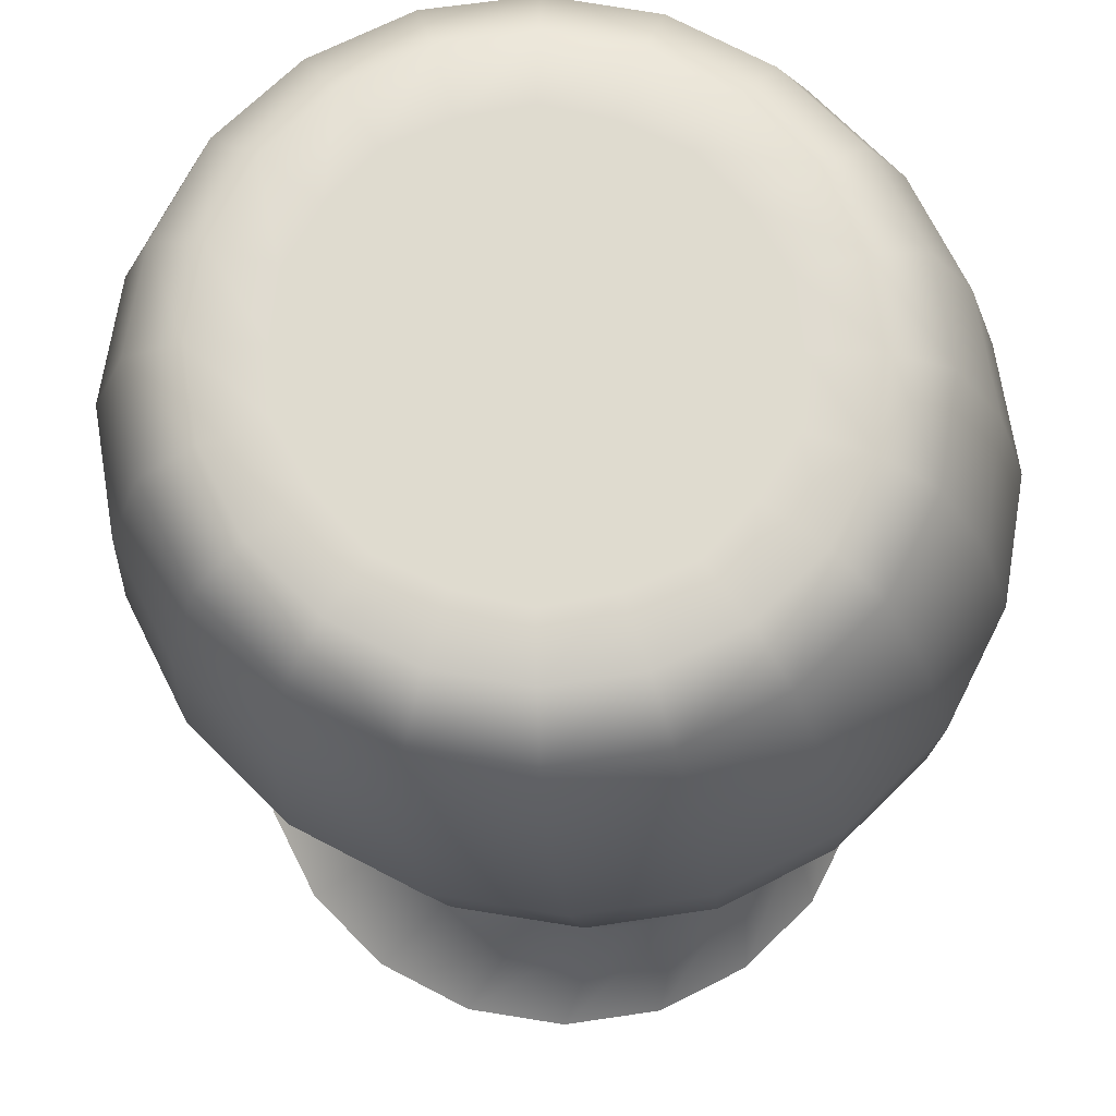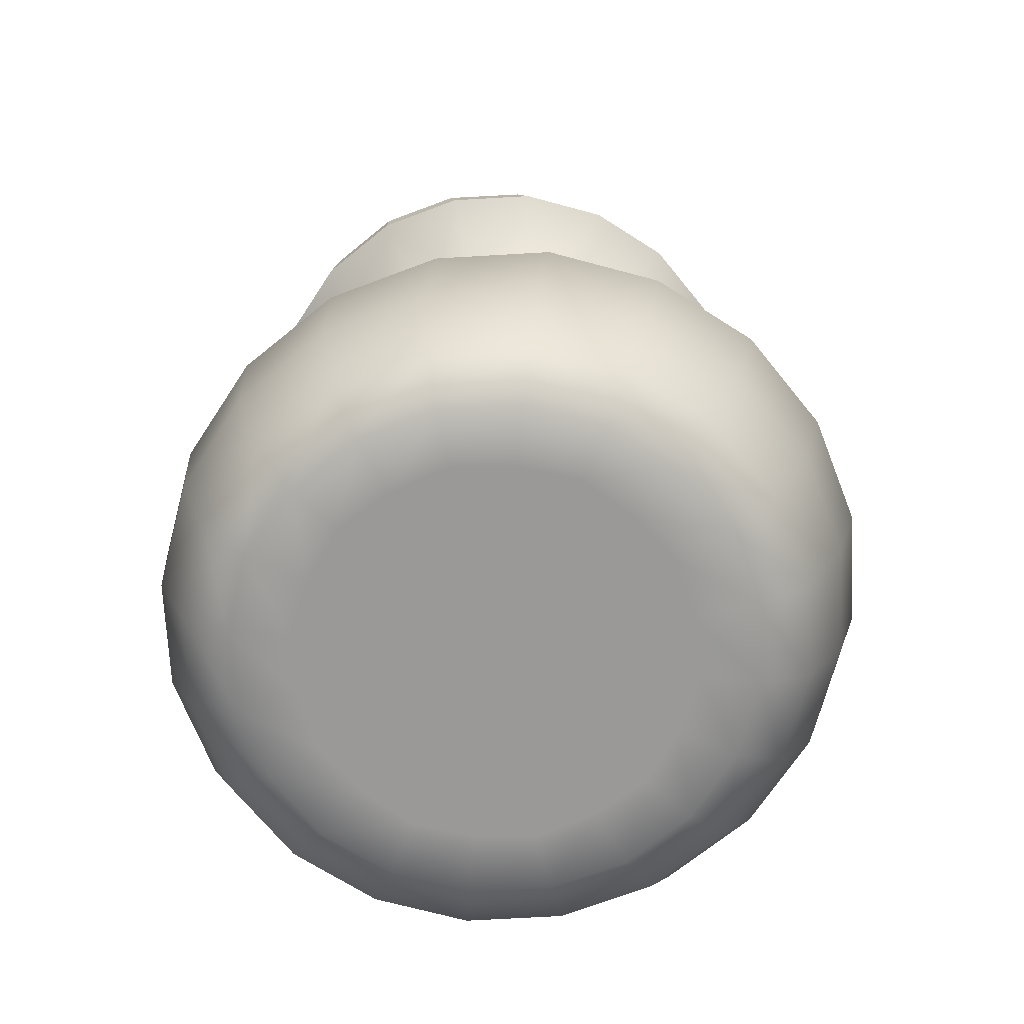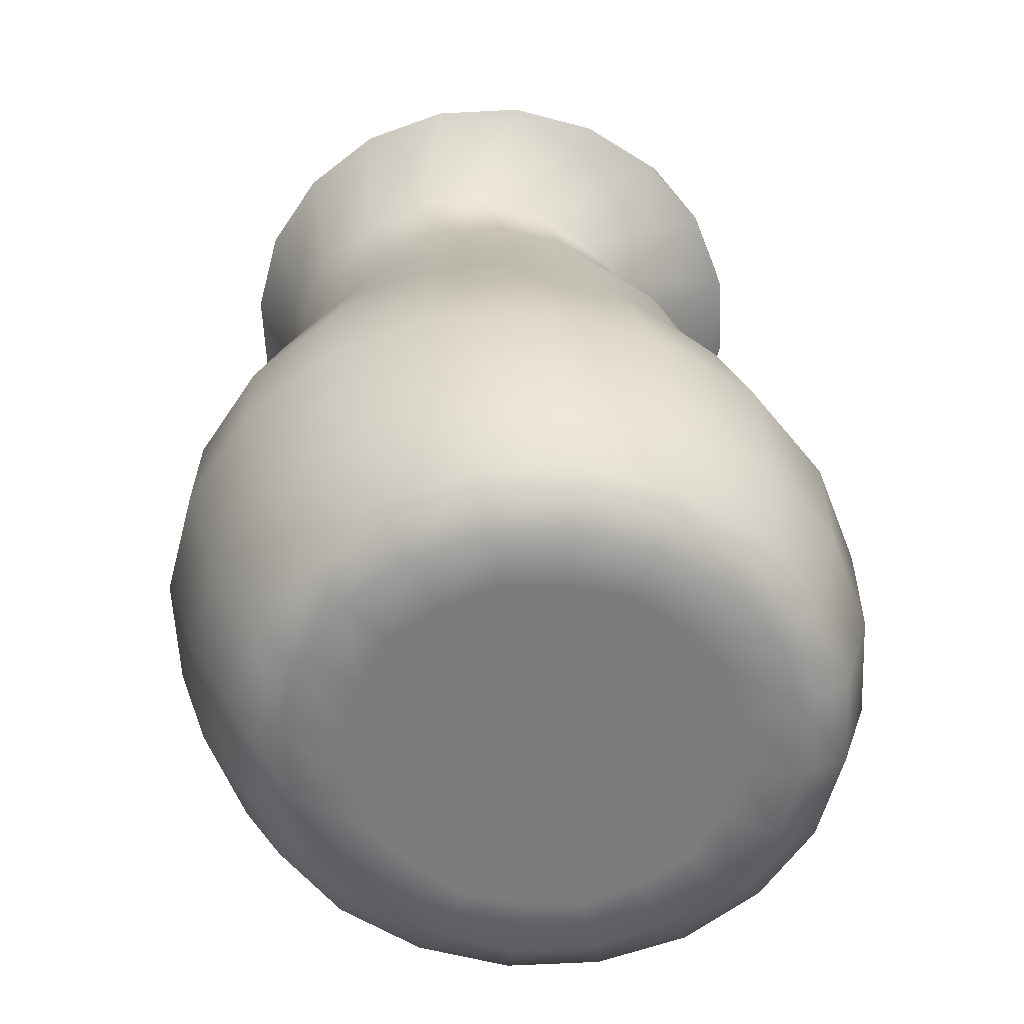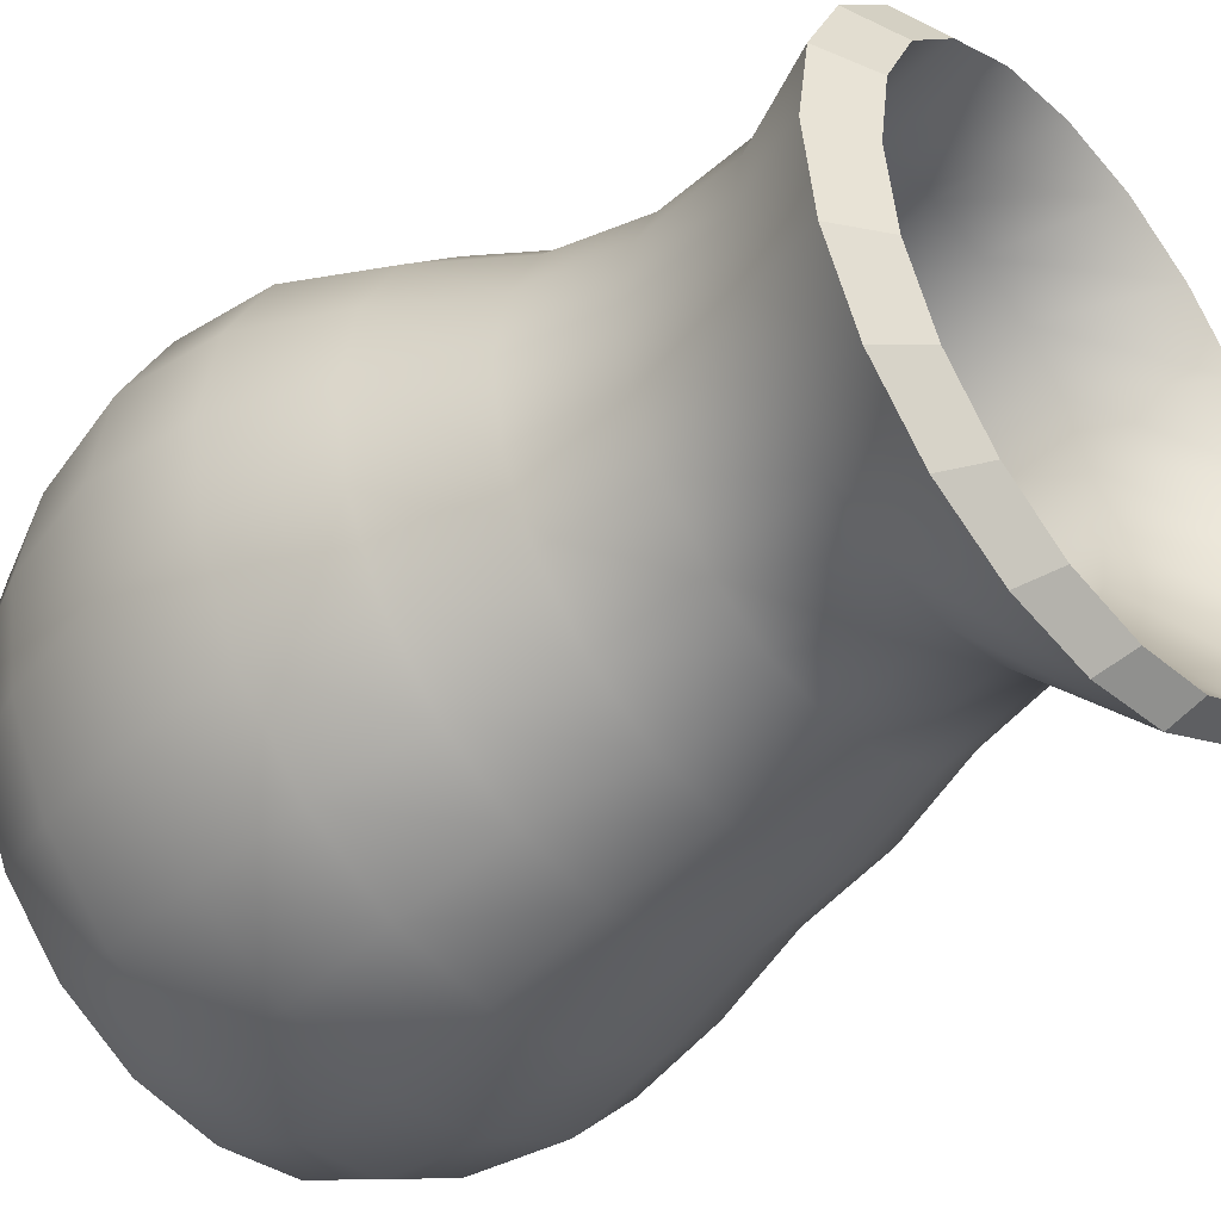
<metadata>
{"format":"obj","ext":"obj","renderer":"f3d","projection":"perspective","resolution":1024,"background":"white","views":[{"elev":-19.3,"azim":-2.1,"up":"+Z"},{"elev":-69.0,"azim":-59.9,"up":"+Y"},{"elev":-58.6,"azim":-168.1,"up":"+Y"},{"elev":-42.1,"azim":129.6,"up":"+Z"}]}
</metadata>
<code>
v 3.104 2.345 11.16
v 3.017 2.345 11.1
v 2.91 2.345 11.1
v 2.824 2.345 11.16
v 2.791 2.345 11.26
v 2.824 2.345 11.36
v 2.91 2.345 11.43
v 3.017 2.345 11.43
v 3.104 2.345 11.36
v 3.137 2.345 11.26
v 3.188 2.372 11.1
v 3.051 2.372 11
v 2.883 2.372 11
v 2.746 2.372 11.1
v 2.694 2.372 11.26
v 2.746 2.372 11.42
v 2.883 2.372 11.52
v 3.051 2.372 11.52
v 3.188 2.372 11.42
v 3.24 2.372 11.26
v 3.228 3.138 11.08
v 3.094 3.138 10.99
v 2.929 3.138 10.99
v 2.796 3.138 11.08
v 2.745 3.138 11.24
v 2.796 3.138 11.4
v 2.929 3.138 11.49
v 3.094 3.138 11.49
v 3.228 3.138 11.4
v 3.279 3.138 11.24
v 3.19 3.078 11.13
v 3.095 3.078 11.06
v 2.982 3.078 11.07
v 2.894 3.078 11.13
v 2.861 3.078 11.24
v 2.894 3.078 11.34
v 2.982 3.078 11.41
v 3.095 3.078 11.41
v 3.19 3.078 11.35
v 3.228 3.078 11.24
v 2.96 2.345 11.26
v 3.317 2.561 11.26
v 3.255 2.561 11.45
v 3.092 2.561 11.57
v 2.892 2.561 11.57
v 2.73 2.561 11.45
v 2.668 2.561 11.26
v 2.73 2.561 11.07
v 2.892 2.561 10.95
v 3.092 2.561 10.95
v 3.255 2.561 11.07
v 3.283 2.764 11.25
v 3.232 2.764 11.41
v 3.098 2.764 11.51
v 2.93 2.764 11.51
v 2.795 2.764 11.41
v 2.743 2.764 11.25
v 2.795 2.764 11.09
v 2.93 2.764 11
v 3.097 2.764 11
v 3.232 2.764 11.1
v 3.19 2.958 11.12
v 3.23 2.958 11.24
v 3.19 2.958 11.36
v 3.087 2.958 11.44
v 2.958 2.958 11.44
v 2.853 2.958 11.36
v 2.812 2.958 11.24
v 2.853 2.958 11.12
v 2.958 2.958 11.04
v 3.087 2.958 11.04
v 3.037 2.564 11.22
v 3.002 2.564 11.2
v 2.964 2.478 11.26
v 2.958 2.564 11.2
v 2.923 2.564 11.22
v 2.909 2.564 11.26
v 2.923 2.564 11.3
v 2.958 2.564 11.33
v 3.002 2.564 11.33
v 3.037 2.564 11.3
v 3.051 2.564 11.26
v 2.957 2.821 11.1
v 2.878 2.821 11.16
v 2.848 2.821 11.25
v 2.879 2.821 11.34
v 2.957 2.821 11.4
v 3.051 2.821 11.4
v 3.127 2.821 11.34
v 3.156 2.821 11.25
v 3.067 2.345 11.12
v 3.15 2.345 11.13
v 3.035 2.345 11.04
v 3.127 2.372 11.04
v 2.963 2.345 11.09
v 2.894 2.345 11.04
v 2.967 2.372 10.99
v 2.86 2.345 11.12
v 2.78 2.345 11.13
v 2.807 2.372 11.04
v 2.796 2.345 11.21
v 2.736 2.345 11.26
v 2.708 2.372 11.18
v 2.796 2.345 11.32
v 2.78 2.345 11.4
v 2.708 2.372 11.35
v 2.86 2.345 11.4
v 2.894 2.345 11.48
v 2.807 2.372 11.48
v 2.963 2.345 11.44
v 3.035 2.345 11.48
v 2.967 2.372 11.54
v 3.067 2.345 11.41
v 3.15 2.345 11.4
v 3.127 2.372 11.48
v 3.132 2.345 11.32
v 3.194 2.345 11.26
v 3.227 2.372 11.35
v 3.132 2.345 11.21
v 3.227 2.372 11.18
v 3.225 2.454 11.08
v 3.071 2.454 10.97
v 3.183 2.561 11
v 2.881 2.454 10.97
v 2.992 2.561 10.94
v 2.728 2.454 11.08
v 2.802 2.561 11
v 2.669 2.454 11.26
v 2.684 2.561 11.16
v 2.728 2.454 11.44
v 2.684 2.561 11.36
v 2.881 2.454 11.55
v 2.802 2.561 11.52
v 3.071 2.454 11.55
v 2.992 2.561 11.59
v 3.225 2.454 11.44
v 3.183 2.561 11.52
v 3.284 2.454 11.26
v 3.301 2.561 11.36
v 3.301 2.561 11.16
v 3.169 3.138 11.02
v 3.185 3.164 11.1
v 3.066 3.164 11.01
v 3.147 3.078 11.09
v 3.012 3.138 10.97
v 2.917 3.164 11.01
v 3.038 3.078 11.06
v 2.855 3.138 11.02
v 2.794 3.164 11.1
v 2.933 3.078 11.09
v 2.758 3.138 11.16
v 2.746 3.164 11.24
v 2.869 3.078 11.18
v 2.758 3.138 11.32
v 2.794 3.164 11.39
v 2.869 3.078 11.29
v 2.855 3.138 11.46
v 2.917 3.164 11.47
v 2.933 3.078 11.38
v 3.012 3.138 11.51
v 3.066 3.164 11.47
v 3.038 3.078 11.42
v 3.169 3.138 11.46
v 3.186 3.164 11.38
v 3.147 3.078 11.39
v 3.266 3.138 11.32
v 3.231 3.164 11.24
v 3.218 3.078 11.3
v 3.266 3.138 11.16
v 3.218 3.078 11.18
v 2.997 2.345 11.15
v 3.055 2.345 11.19
v 2.926 2.345 11.15
v 2.869 2.345 11.2
v 2.848 2.345 11.26
v 2.869 2.345 11.33
v 2.926 2.345 11.37
v 2.997 2.345 11.37
v 3.055 2.345 11.33
v 3.077 2.345 11.26
v 3.034 2.602 11.2
v 2.992 2.478 11.24
v 2.976 2.478 11.23
v 2.986 2.602 11.18
v 2.957 2.478 11.23
v 2.937 2.602 11.2
v 2.942 2.478 11.24
v 2.907 2.602 11.24
v 2.936 2.478 11.26
v 2.907 2.602 11.29
v 2.942 2.478 11.28
v 2.937 2.602 11.33
v 2.957 2.478 11.29
v 2.986 2.602 11.34
v 2.976 2.478 11.29
v 3.034 2.602 11.33
v 2.992 2.478 11.28
v 3.064 2.602 11.29
v 2.998 2.478 11.26
v 3.064 2.602 11.24
v 3.257 2.664 11.44
v 3.315 2.664 11.26
v 3.27 2.764 11.34
v 3.103 2.664 11.55
v 3.172 2.764 11.47
v 2.913 2.664 11.55
v 3.014 2.764 11.52
v 2.759 2.664 11.44
v 2.855 2.764 11.47
v 2.7 2.664 11.26
v 2.756 2.764 11.34
v 2.759 2.664 11.08
v 2.756 2.764 11.17
v 2.913 2.664 10.97
v 2.855 2.764 11.03
v 3.103 2.664 10.97
v 3.014 2.764 10.98
v 3.257 2.664 11.08
v 3.172 2.764 11.04
v 3.27 2.764 11.17
v 3.196 2.861 11.38
v 3.241 2.861 11.25
v 3.219 2.958 11.31
v 3.079 2.861 11.47
v 3.144 2.958 11.41
v 2.933 2.861 11.47
v 3.022 2.958 11.45
v 2.813 2.861 11.39
v 2.899 2.958 11.41
v 2.768 2.861 11.25
v 2.823 2.958 11.31
v 2.813 2.861 11.11
v 2.823 2.958 11.18
v 2.933 2.861 11.02
v 2.899 2.958 11.07
v 3.079 2.861 11.02
v 3.022 2.958 11.03
v 3.196 2.861 11.11
v 3.144 2.958 11.07
v 3.219 2.958 11.18
v 3.244 3.06 11.24
v 3.206 3.06 11.12
v 3.206 3.06 11.36
v 3.105 3.06 11.43
v 2.981 3.06 11.43
v 2.881 3.06 11.36
v 2.843 3.06 11.24
v 2.881 3.06 11.12
v 2.981 3.06 11.05
v 3.105 3.06 11.05
v 3.127 2.821 11.16
v 3.052 2.821 11.11
v 3.099 2.345 11.08
v 2.964 2.345 11.03
v 2.83 2.345 11.08
v 2.748 2.345 11.19
v 2.748 2.345 11.33
v 2.83 2.345 11.45
v 2.964 2.345 11.49
v 3.099 2.345 11.45
v 3.182 2.345 11.33
v 3.182 2.345 11.19
v 3.157 2.454 11.01
v 2.976 2.454 10.96
v 2.796 2.454 11.01
v 2.685 2.454 11.17
v 2.685 2.454 11.36
v 2.796 2.454 11.51
v 2.976 2.454 11.57
v 3.157 2.454 11.51
v 3.268 2.454 11.36
v 3.268 2.454 11.17
v 3.133 3.164 11.05
v 2.992 3.164 11
v 2.848 3.164 11.04
v 2.759 3.164 11.17
v 2.759 3.164 11.32
v 2.848 3.164 11.44
v 2.992 3.164 11.48
v 3.133 3.164 11.44
v 3.219 3.164 11.31
v 3.219 3.164 11.17
v 3.033 2.345 11.16
v 2.962 2.345 11.14
v 2.891 2.345 11.16
v 2.847 2.345 11.23
v 2.847 2.345 11.3
v 2.891 2.345 11.36
v 2.962 2.345 11.38
v 3.033 2.345 11.36
v 3.078 2.345 11.3
v 3.078 2.345 11.22
v 2.986 2.478 11.24
v 2.967 2.478 11.23
v 2.948 2.478 11.24
v 2.936 2.478 11.25
v 2.936 2.478 11.27
v 2.948 2.478 11.29
v 2.967 2.478 11.29
v 2.986 2.478 11.29
v 2.998 2.478 11.27
v 2.998 2.478 11.25
v 3.3 2.664 11.36
v 3.189 2.664 11.51
v 3.008 2.664 11.57
v 2.827 2.664 11.51
v 2.715 2.664 11.36
v 2.715 2.664 11.16
v 2.827 2.664 11.01
v 3.008 2.664 10.95
v 3.188 2.664 11.01
v 3.3 2.664 11.17
v 3.229 2.861 11.32
v 3.144 2.861 11.44
v 3.006 2.861 11.48
v 2.867 2.861 11.44
v 2.78 2.861 11.32
v 2.78 2.861 11.17
v 2.866 2.861 11.05
v 3.006 2.861 11.01
v 3.144 2.861 11.06
v 3.229 2.861 11.17
v 3.234 3.06 11.18
v 3.234 3.06 11.3
v 3.161 3.06 11.4
v 3.043 3.06 11.44
v 2.926 3.06 11.4
v 2.853 3.06 11.3
v 2.853 3.06 11.18
v 2.926 3.06 11.08
v 3.043 3.06 11.04
v 3.161 3.06 11.08
v 3.094 2.821 11.13
v 3.004 2.821 11.1
v 2.913 2.821 11.13
v 2.856 2.821 11.2
v 2.856 2.821 11.3
v 2.914 2.821 11.38
v 3.004 2.821 11.4
v 3.094 2.821 11.37
v 3.148 2.821 11.3
v 3.148 2.821 11.2
f 1 91 253 92
f 91 2 93 253
f 253 93 12 94
f 92 253 94 11
f 2 95 254 93
f 95 3 96 254
f 254 96 13 97
f 93 254 97 12
f 3 98 255 96
f 98 4 99 255
f 255 99 14 100
f 96 255 100 13
f 4 101 256 99
f 101 5 102 256
f 256 102 15 103
f 99 256 103 14
f 5 104 257 102
f 104 6 105 257
f 257 105 16 106
f 102 257 106 15
f 6 107 258 105
f 107 7 108 258
f 258 108 17 109
f 105 258 109 16
f 7 110 259 108
f 110 8 111 259
f 259 111 18 112
f 108 259 112 17
f 8 113 260 111
f 113 9 114 260
f 260 114 19 115
f 111 260 115 18
f 9 116 261 114
f 116 10 117 261
f 261 117 20 118
f 114 261 118 19
f 10 119 262 117
f 119 1 92 262
f 262 92 11 120
f 117 262 120 20
f 11 94 263 121
f 94 12 122 263
f 263 122 50 123
f 121 263 123 51
f 12 97 264 122
f 97 13 124 264
f 264 124 49 125
f 122 264 125 50
f 13 100 265 124
f 100 14 126 265
f 265 126 48 127
f 124 265 127 49
f 14 103 266 126
f 103 15 128 266
f 266 128 47 129
f 126 266 129 48
f 15 106 267 128
f 106 16 130 267
f 267 130 46 131
f 128 267 131 47
f 16 109 268 130
f 109 17 132 268
f 268 132 45 133
f 130 268 133 46
f 17 112 269 132
f 112 18 134 269
f 269 134 44 135
f 132 269 135 45
f 18 115 270 134
f 115 19 136 270
f 270 136 43 137
f 134 270 137 44
f 19 118 271 136
f 118 20 138 271
f 271 138 42 139
f 136 271 139 43
f 20 120 272 138
f 120 11 121 272
f 272 121 51 140
f 138 272 140 42
f 21 141 273 142
f 141 22 143 273
f 273 143 32 144
f 142 273 144 31
f 22 145 274 143
f 145 23 146 274
f 274 146 33 147
f 143 274 147 32
f 23 148 275 146
f 148 24 149 275
f 275 149 34 150
f 146 275 150 33
f 24 151 276 149
f 151 25 152 276
f 276 152 35 153
f 149 276 153 34
f 25 154 277 152
f 154 26 155 277
f 277 155 36 156
f 152 277 156 35
f 26 157 278 155
f 157 27 158 278
f 278 158 37 159
f 155 278 159 36
f 27 160 279 158
f 160 28 161 279
f 279 161 38 162
f 158 279 162 37
f 28 163 280 161
f 163 29 164 280
f 280 164 39 165
f 161 280 165 38
f 29 166 281 164
f 166 30 167 281
f 281 167 40 168
f 164 281 168 39
f 30 169 282 167
f 169 21 142 282
f 282 142 31 170
f 167 282 170 40
f 2 91 283 171
f 1 172 283 91
f 41 171 283 172
f 3 95 284 173
f 2 171 284 95
f 41 173 284 171
f 4 98 285 174
f 3 173 285 98
f 41 174 285 173
f 5 101 286 175
f 4 174 286 101
f 41 175 286 174
f 6 104 287 176
f 5 175 287 104
f 41 176 287 175
f 7 107 288 177
f 6 176 288 107
f 41 177 288 176
f 8 110 289 178
f 7 177 289 110
f 41 178 289 177
f 9 113 290 179
f 8 178 290 113
f 41 179 290 178
f 10 116 291 180
f 9 179 291 116
f 41 180 291 179
f 1 119 292 172
f 10 180 292 119
f 41 172 292 180
f 72 181 293 182
f 73 183 293 181
f 74 182 293 183
f 73 184 294 183
f 75 185 294 184
f 74 183 294 185
f 75 186 295 185
f 76 187 295 186
f 74 185 295 187
f 76 188 296 187
f 77 189 296 188
f 74 187 296 189
f 77 190 297 189
f 78 191 297 190
f 74 189 297 191
f 78 192 298 191
f 79 193 298 192
f 74 191 298 193
f 79 194 299 193
f 80 195 299 194
f 74 193 299 195
f 80 196 300 195
f 81 197 300 196
f 74 195 300 197
f 81 198 301 197
f 82 199 301 198
f 74 197 301 199
f 82 200 302 199
f 72 182 302 200
f 74 199 302 182
f 43 139 303 201
f 139 42 202 303
f 303 202 52 203
f 201 303 203 53
f 44 137 304 204
f 137 43 201 304
f 304 201 53 205
f 204 304 205 54
f 45 135 305 206
f 135 44 204 305
f 305 204 54 207
f 206 305 207 55
f 46 133 306 208
f 133 45 206 306
f 306 206 55 209
f 208 306 209 56
f 47 131 307 210
f 131 46 208 307
f 307 208 56 211
f 210 307 211 57
f 48 129 308 212
f 129 47 210 308
f 308 210 57 213
f 212 308 213 58
f 49 127 309 214
f 127 48 212 309
f 309 212 58 215
f 214 309 215 59
f 50 125 310 216
f 125 49 214 310
f 310 214 59 217
f 216 310 217 60
f 51 123 311 218
f 123 50 216 311
f 311 216 60 219
f 218 311 219 61
f 42 140 312 202
f 140 51 218 312
f 312 218 61 220
f 202 312 220 52
f 53 203 313 221
f 203 52 222 313
f 313 222 63 223
f 221 313 223 64
f 54 205 314 224
f 205 53 221 314
f 314 221 64 225
f 224 314 225 65
f 55 207 315 226
f 207 54 224 315
f 315 224 65 227
f 226 315 227 66
f 56 209 316 228
f 209 55 226 316
f 316 226 66 229
f 228 316 229 67
f 57 211 317 230
f 211 56 228 317
f 317 228 67 231
f 230 317 231 68
f 58 213 318 232
f 213 57 230 318
f 318 230 68 233
f 232 318 233 69
f 59 215 319 234
f 215 58 232 319
f 319 232 69 235
f 234 319 235 70
f 60 217 320 236
f 217 59 234 320
f 320 234 70 237
f 236 320 237 71
f 61 219 321 238
f 219 60 236 321
f 321 236 71 239
f 238 321 239 62
f 52 220 322 222
f 220 61 238 322
f 322 238 62 240
f 222 322 240 63
f 63 240 323 241
f 240 62 242 323
f 323 242 21 169
f 241 323 169 30
f 64 223 324 243
f 223 63 241 324
f 324 241 30 166
f 243 324 166 29
f 65 225 325 244
f 225 64 243 325
f 325 243 29 163
f 244 325 163 28
f 66 227 326 245
f 227 65 244 326
f 326 244 28 160
f 245 326 160 27
f 67 229 327 246
f 229 66 245 327
f 327 245 27 157
f 246 327 157 26
f 68 231 328 247
f 231 67 246 328
f 328 246 26 154
f 247 328 154 25
f 69 233 329 248
f 233 68 247 329
f 329 247 25 151
f 248 329 151 24
f 70 235 330 249
f 235 69 248 330
f 330 248 24 148
f 249 330 148 23
f 71 237 331 250
f 237 70 249 331
f 331 249 23 145
f 250 331 145 22
f 62 239 332 242
f 239 71 250 332
f 332 250 22 141
f 242 332 141 21
f 31 144 333 251
f 144 32 252 333
f 333 252 73 181
f 251 333 181 72
f 32 147 334 252
f 147 33 83 334
f 334 83 75 184
f 252 334 184 73
f 33 150 335 83
f 150 34 84 335
f 335 84 76 186
f 83 335 186 75
f 34 153 336 84
f 153 35 85 336
f 336 85 77 188
f 84 336 188 76
f 35 156 337 85
f 156 36 86 337
f 337 86 78 190
f 85 337 190 77
f 36 159 338 86
f 159 37 87 338
f 338 87 79 192
f 86 338 192 78
f 37 162 339 87
f 162 38 88 339
f 339 88 80 194
f 87 339 194 79
f 38 165 340 88
f 165 39 89 340
f 340 89 81 196
f 88 340 196 80
f 39 168 341 89
f 168 40 90 341
f 341 90 82 198
f 89 341 198 81
f 40 170 342 90
f 170 31 251 342
f 342 251 72 200
f 90 342 200 82

</code>
